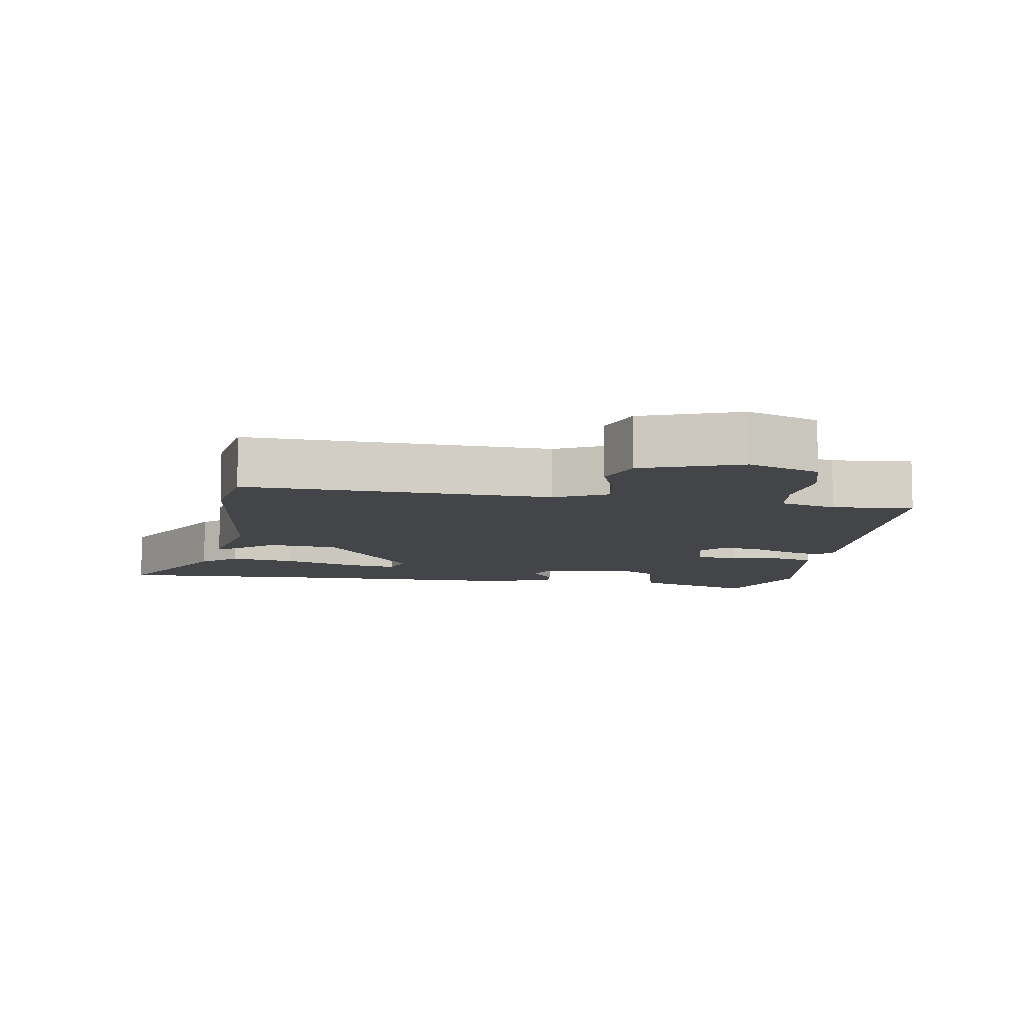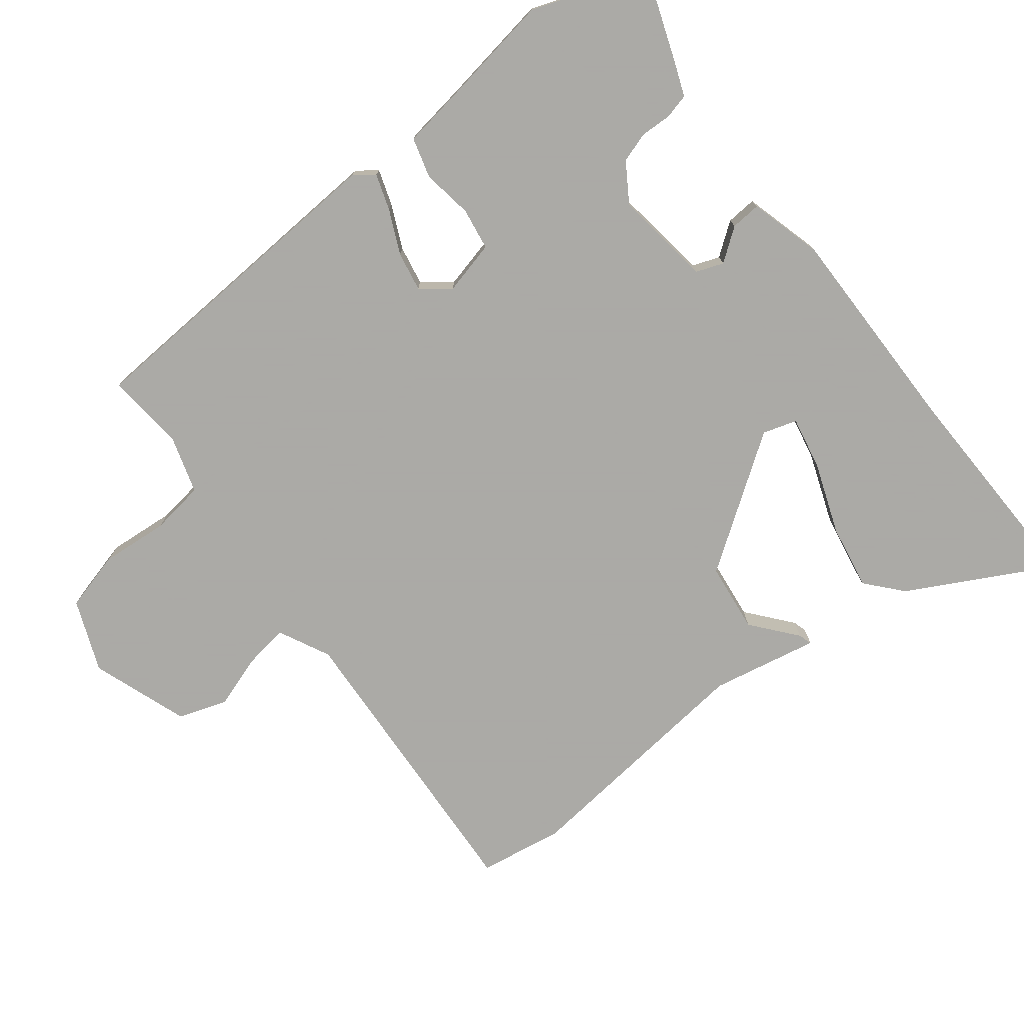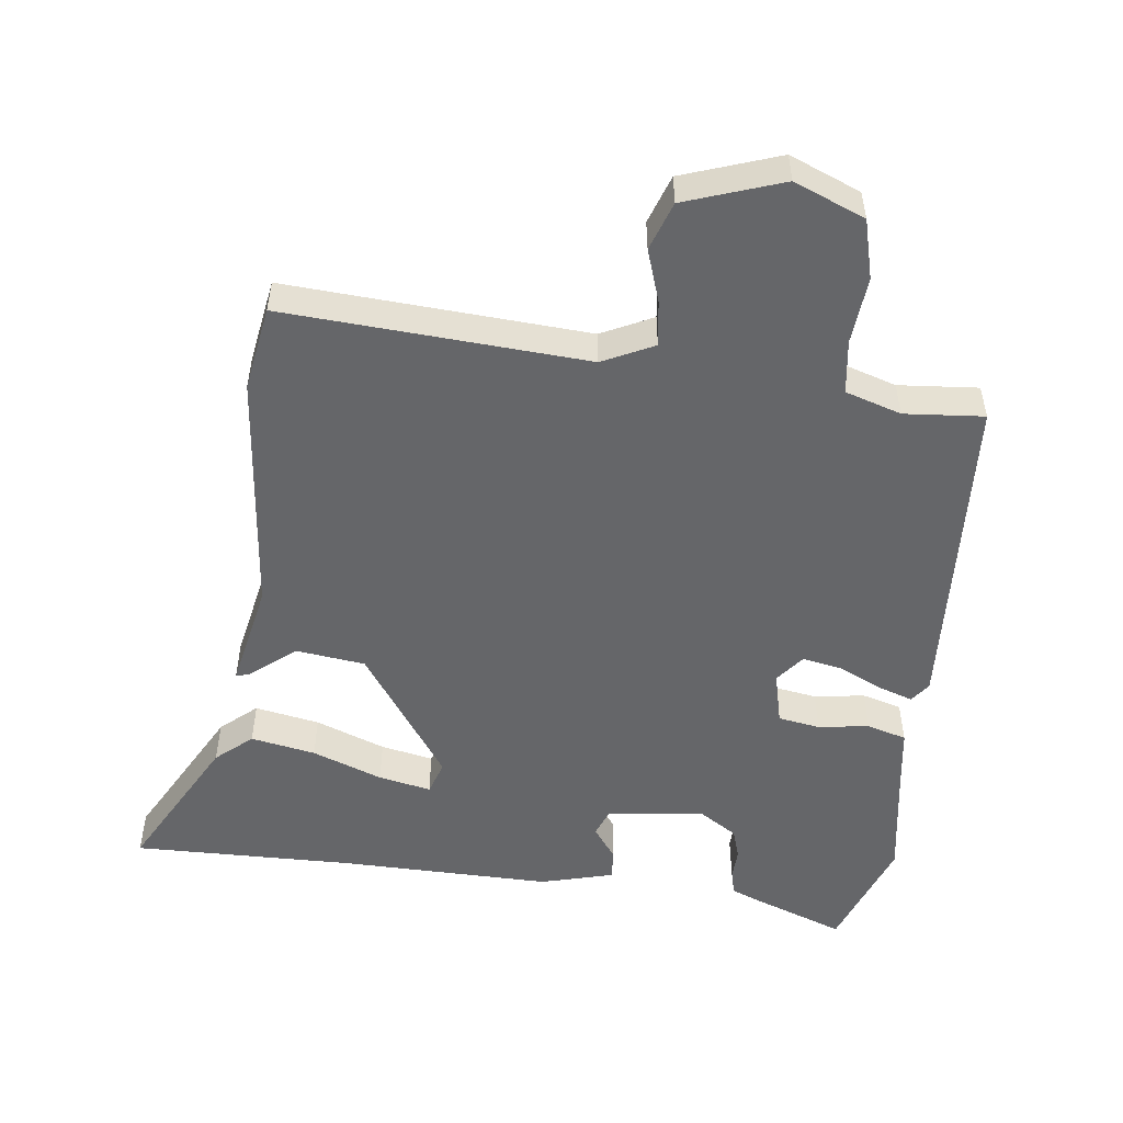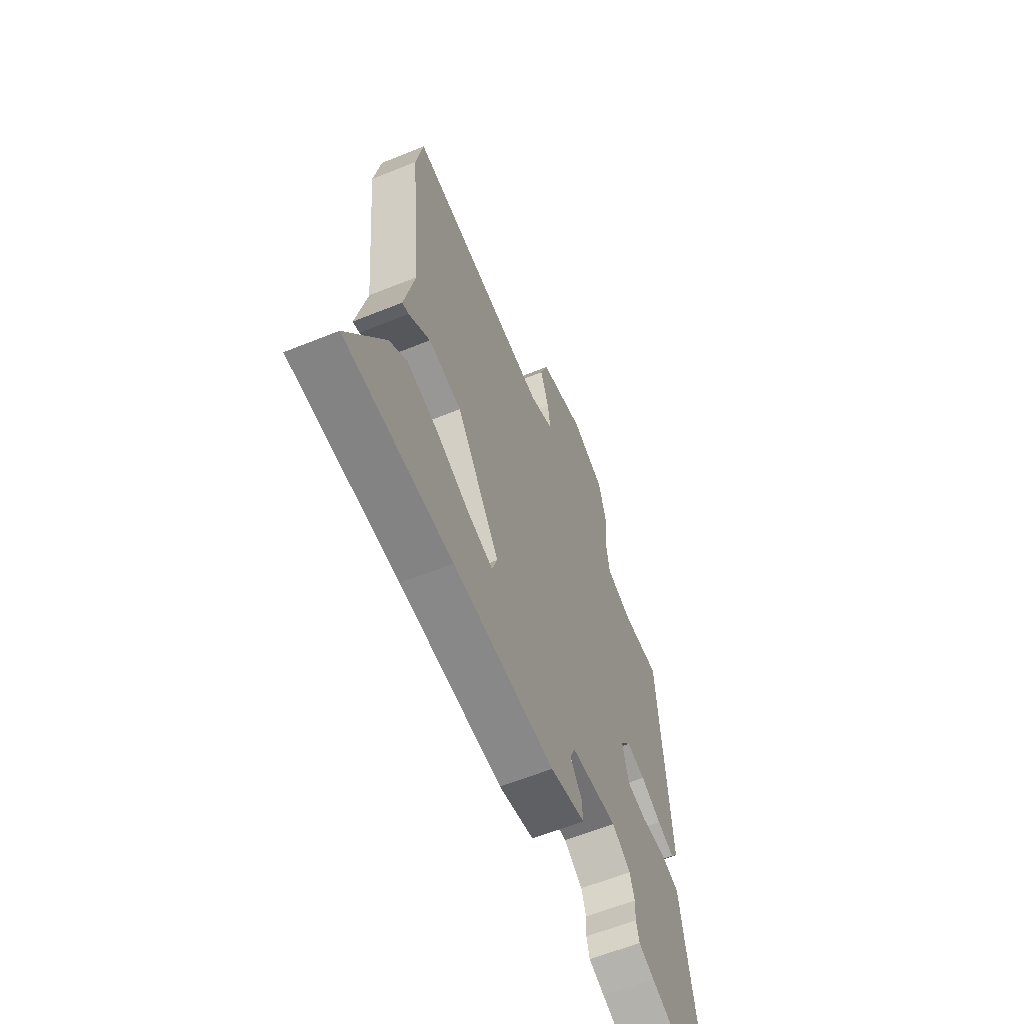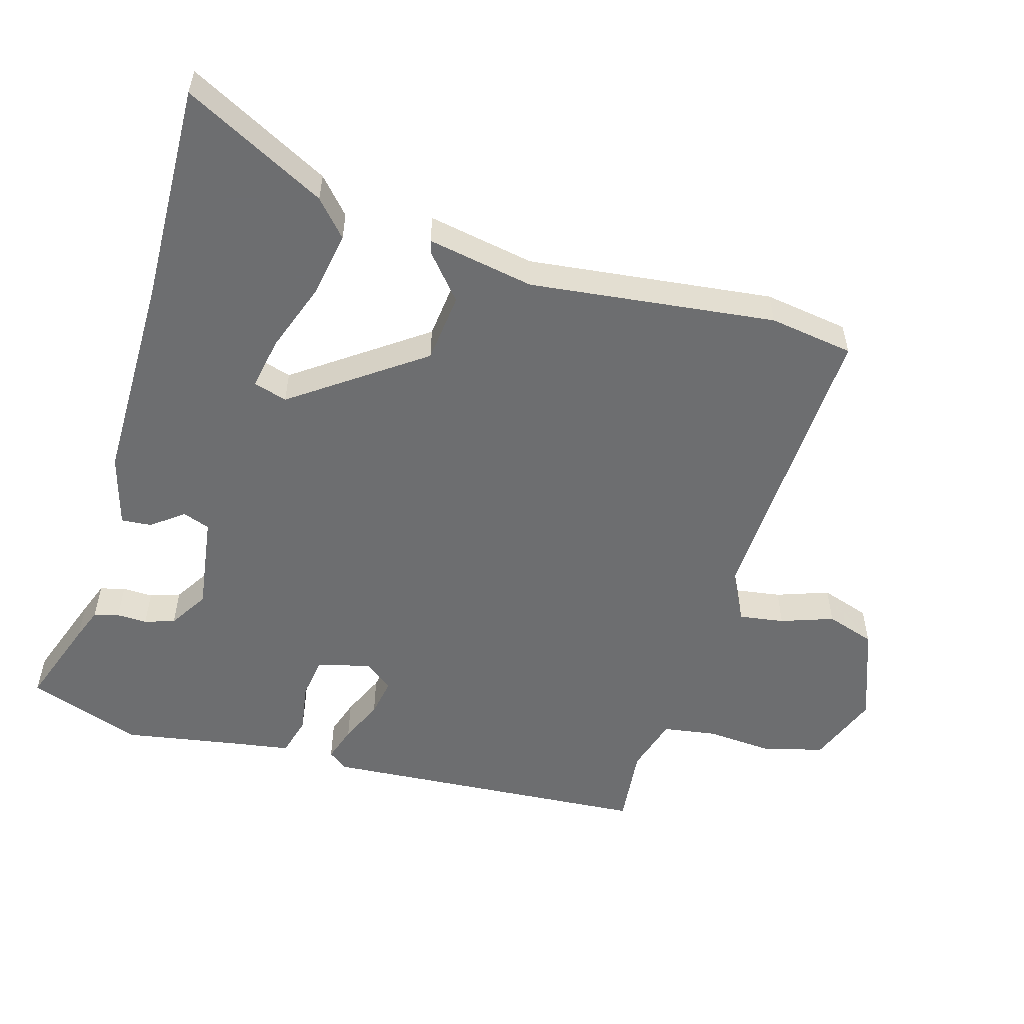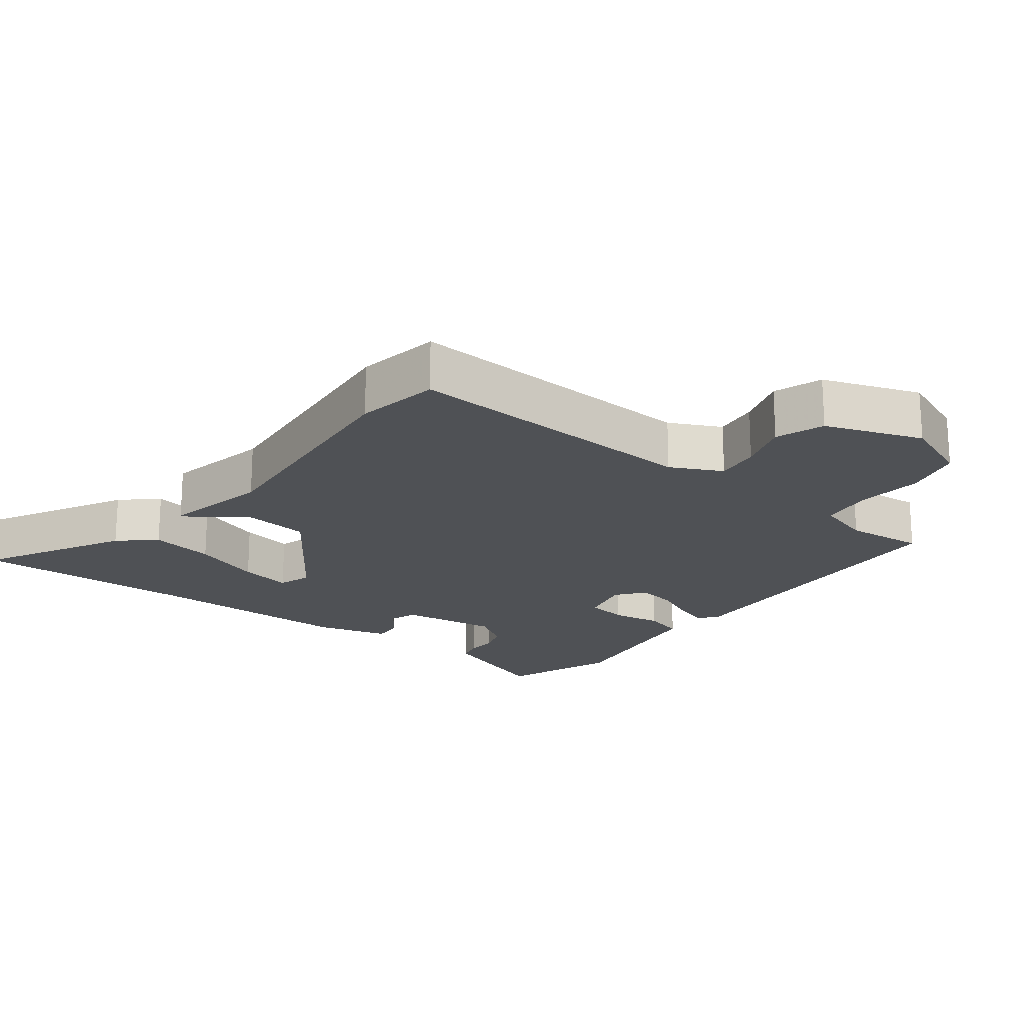
<metadata>
{"format":"obj","ext":"obj","renderer":"f3d","projection":"perspective","resolution":1024,"background":"white","views":[{"elev":-8.7,"azim":-8.3,"up":"+Y"},{"elev":-75.7,"azim":128.2,"up":"+Y"},{"elev":-51.8,"azim":-7.0,"up":"+Y"},{"elev":-62.0,"azim":-67.7,"up":"+Z"},{"elev":-54.3,"azim":-105.3,"up":"+Y"},{"elev":-19.6,"azim":-37.3,"up":"+Y"}]}
</metadata>
<code>
v -0.321 0.07 -0.497
v -0.649 0.07 -0.503
v -0.536 0.07 -0.293
v -0.483 0.07 -0.247
v -0.387 0.07 -0.265
v -0.283 0.07 -0.304
v -0.205 0.07 -0.32
v -0.189 0.07 -0.27
v -0.323 0.07 -0.076
v -0.426 0.07 -0.063
v -0.492 0.07 -0.117
v -0.512 0.07 -0.123
v -0.48 0.07 0.035
v -0.517 0.07 0.4
v -0.496 0.07 0.525
v -0.049 0.07 0.497
v 0.027 0.07 0.534
v 0.018 0.07 0.601
v -0.008 0.07 0.679
v 0.017 0.07 0.751
v 0.161 0.07 0.801
v 0.266 0.07 0.758
v 0.289 0.07 0.67
v 0.28 0.07 0.57
v 0.291 0.07 0.49
v 0.374 0.07 0.464
v 0.492 0.07 0.474
v 0.519 0.07 -0.017
v 0.497 0.07 -0.046
v 0.444 0.07 -0.028
v 0.38 0.07 0.002
v 0.322 0.07 0.013
v 0.289 0.07 -0.029
v 0.308 0.07 -0.108
v 0.37 0.07 -0.118
v 0.445 0.07 -0.107
v 0.504 0.07 -0.124
v 0.517 0.07 -0.215
v 0.543 0.07 -0.382
v 0.481 0.07 -0.552
v 0.349 0.07 -0.503
v 0.301 0.07 -0.484
v 0.292 0.07 -0.447
v 0.294 0.07 -0.402
v 0.28 0.07 -0.357
v 0.223 0.07 -0.32
v 0.078 0.07 -0.339
v 0.063 0.07 -0.379
v 0.098 0.07 -0.427
v 0.101 0.07 -0.472
v -0.007 0.07 -0.501
v -0.321 0 -0.497
v -0.649 0 -0.503
v -0.536 0 -0.293
v -0.483 0 -0.247
v -0.387 0 -0.265
v -0.283 0 -0.304
v -0.205 0 -0.32
v -0.189 0 -0.27
v -0.323 0 -0.076
v -0.426 0 -0.063
v -0.492 0 -0.117
v -0.512 0 -0.123
v -0.48 0 0.035
v -0.517 0 0.4
v -0.496 0 0.525
v -0.049 0 0.497
v 0.027 0 0.534
v 0.018 0 0.601
v -0.008 0 0.679
v 0.017 0 0.751
v 0.161 0 0.801
v 0.266 0 0.758
v 0.289 0 0.67
v 0.28 0 0.57
v 0.291 0 0.49
v 0.374 0 0.464
v 0.492 0 0.474
v 0.519 0 -0.017
v 0.497 0 -0.046
v 0.444 0 -0.028
v 0.38 0 0.002
v 0.322 0 0.013
v 0.289 0 -0.029
v 0.308 0 -0.108
v 0.37 0 -0.118
v 0.445 0 -0.107
v 0.504 0 -0.124
v 0.517 0 -0.215
v 0.543 0 -0.382
v 0.481 0 -0.552
v 0.349 0 -0.503
v 0.301 0 -0.484
v 0.292 0 -0.447
v 0.294 0 -0.402
v 0.28 0 -0.357
v 0.223 0 -0.32
v 0.078 0 -0.339
v 0.063 0 -0.379
v 0.098 0 -0.427
v 0.101 0 -0.472
v -0.007 0 -0.501
f 50 51 1
f 49 50 1
f 48 49 1
f 47 48 1 2
f 42 43 44
f 41 42 44
f 40 41 44
f 39 40 44
f 38 39 44
f 38 44 45
f 37 38 45
f 36 37 45
f 35 36 45
f 34 35 45 46
f 29 30 31
f 28 29 31
f 27 28 31
f 26 27 31
f 25 26 31 32
f 24 25 32 33
f 22 23 24
f 21 22 24
f 20 21 24
f 19 20 24
f 18 19 24
f 17 18 24 33
f 13 14 15 16
f 13 16 17
f 12 13 17
f 11 12 17
f 10 11 17
f 17 33 34
f 10 17 34
f 9 10 34
f 4 5 6
f 3 4 6
f 2 3 6
f 2 6 7
f 47 2 7
f 34 46 47
f 9 34 47
f 8 9 47
f 7 8 47
f 52 102 101
f 52 101 100
f 52 100 99
f 53 52 99 98
f 95 94 93
f 95 93 92
f 95 92 91
f 95 91 90
f 95 90 89
f 96 95 89
f 96 89 88
f 96 88 87
f 96 87 86
f 97 96 86 85
f 82 81 80
f 82 80 79
f 82 79 78
f 82 78 77
f 83 82 77 76
f 84 83 76 75
f 75 74 73
f 75 73 72
f 75 72 71
f 75 71 70
f 75 70 69
f 84 75 69 68
f 67 66 65 64
f 68 67 64
f 68 64 63
f 68 63 62
f 68 62 61
f 85 84 68
f 85 68 61
f 85 61 60
f 57 56 55
f 57 55 54
f 57 54 53
f 58 57 53
f 58 53 98
f 98 97 85
f 98 85 60
f 98 60 59
f 98 59 58
f 1 52 53 2
f 2 53 54 3
f 3 54 55 4
f 4 55 56 5
f 5 56 57 6
f 6 57 58 7
f 7 58 59 8
f 8 59 60 9
f 9 60 61 10
f 10 61 62 11
f 11 62 63 12
f 12 63 64 13
f 13 64 65 14
f 14 65 66 15
f 15 66 67 16
f 16 67 68 17
f 17 68 69 18
f 18 69 70 19
f 19 70 71 20
f 20 71 72 21
f 21 72 73 22
f 22 73 74 23
f 23 74 75 24
f 24 75 76 25
f 25 76 77 26
f 26 77 78 27
f 27 78 79 28
f 28 79 80 29
f 29 80 81 30
f 30 81 82 31
f 31 82 83 32
f 32 83 84 33
f 33 84 85 34
f 34 85 86 35
f 35 86 87 36
f 36 87 88 37
f 37 88 89 38
f 38 89 90 39
f 39 90 91 40
f 40 91 92 41
f 41 92 93 42
f 42 93 94 43
f 43 94 95 44
f 44 95 96 45
f 45 96 97 46
f 46 97 98 47
f 47 98 99 48
f 48 99 100 49
f 49 100 101 50
f 50 101 102 51
f 51 102 52 1

</code>
